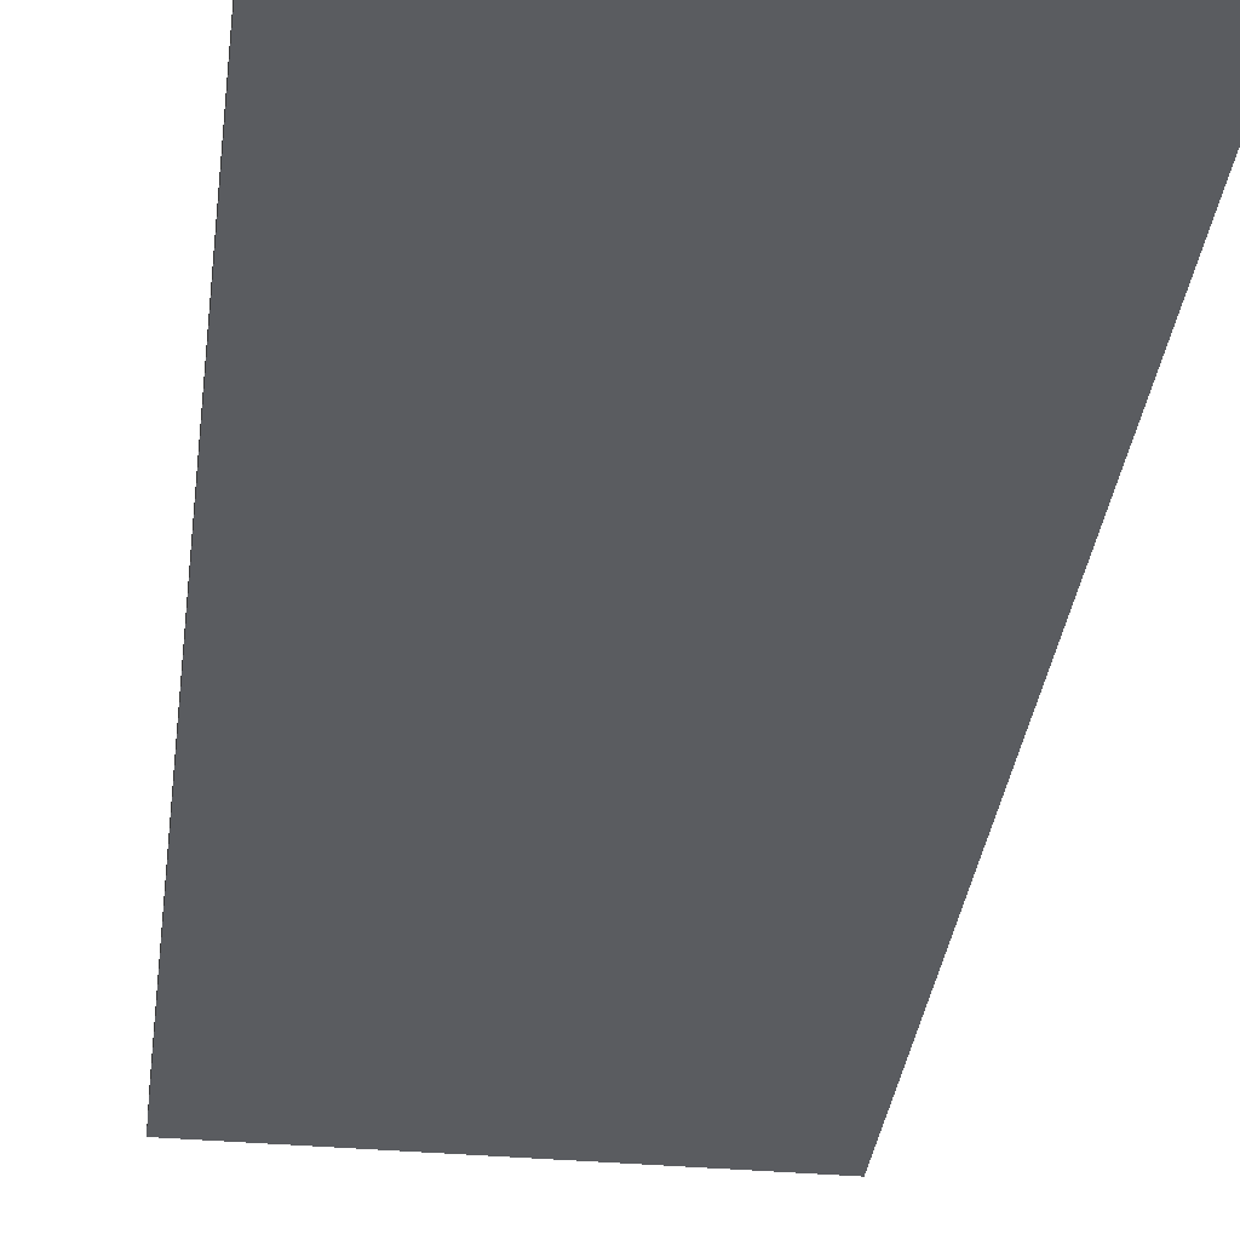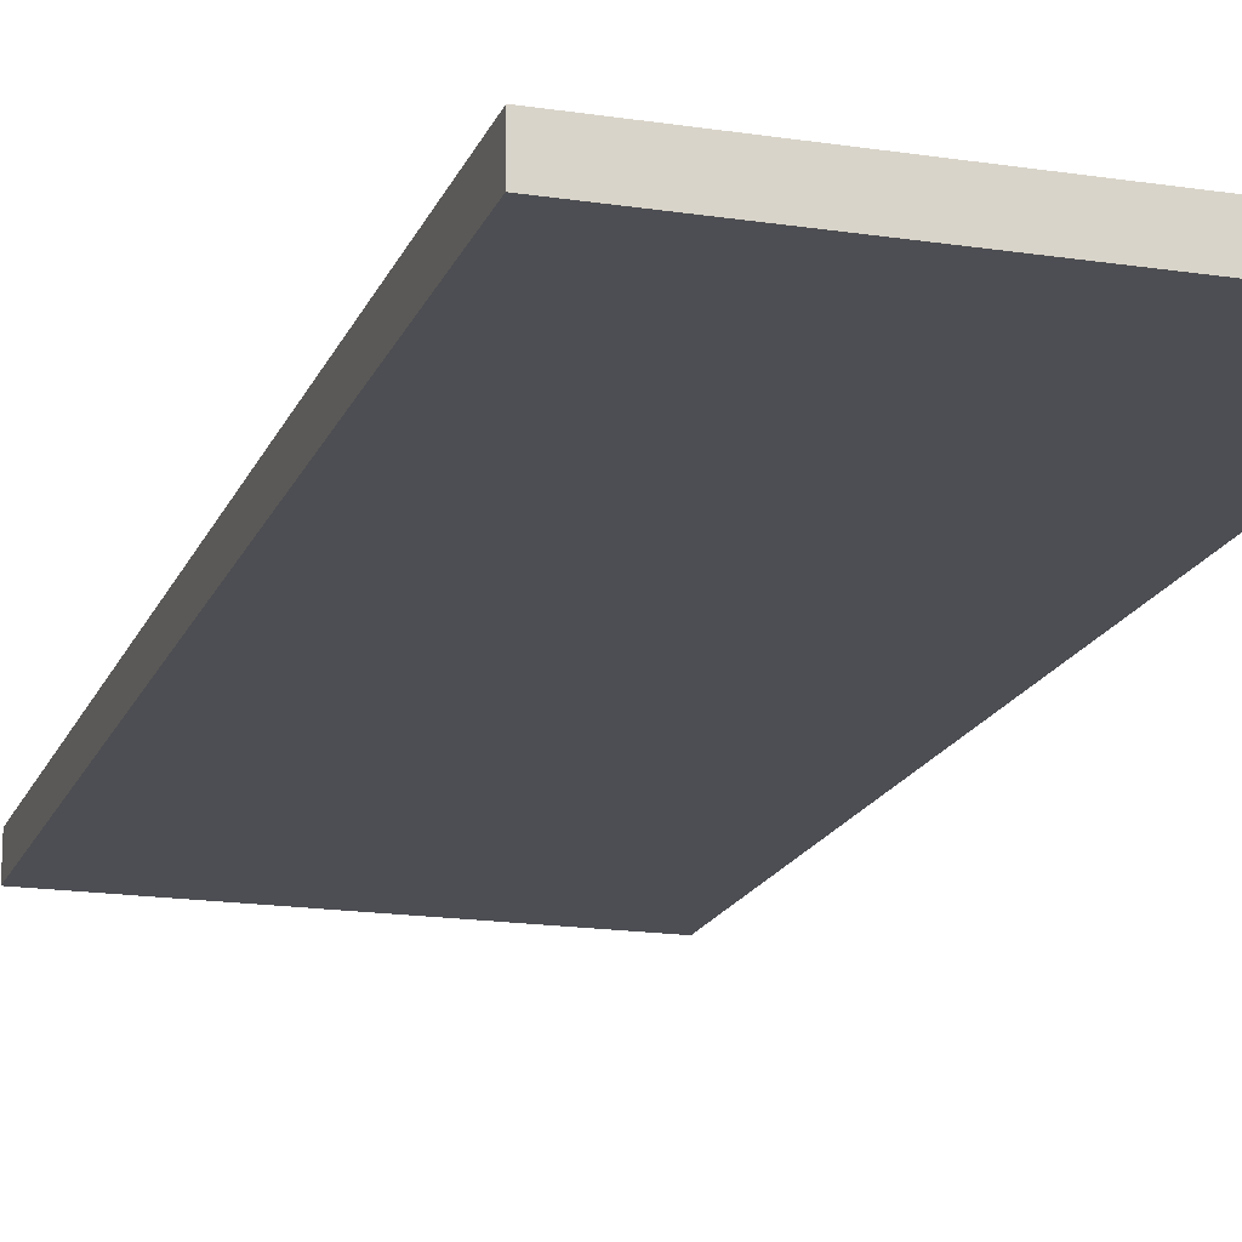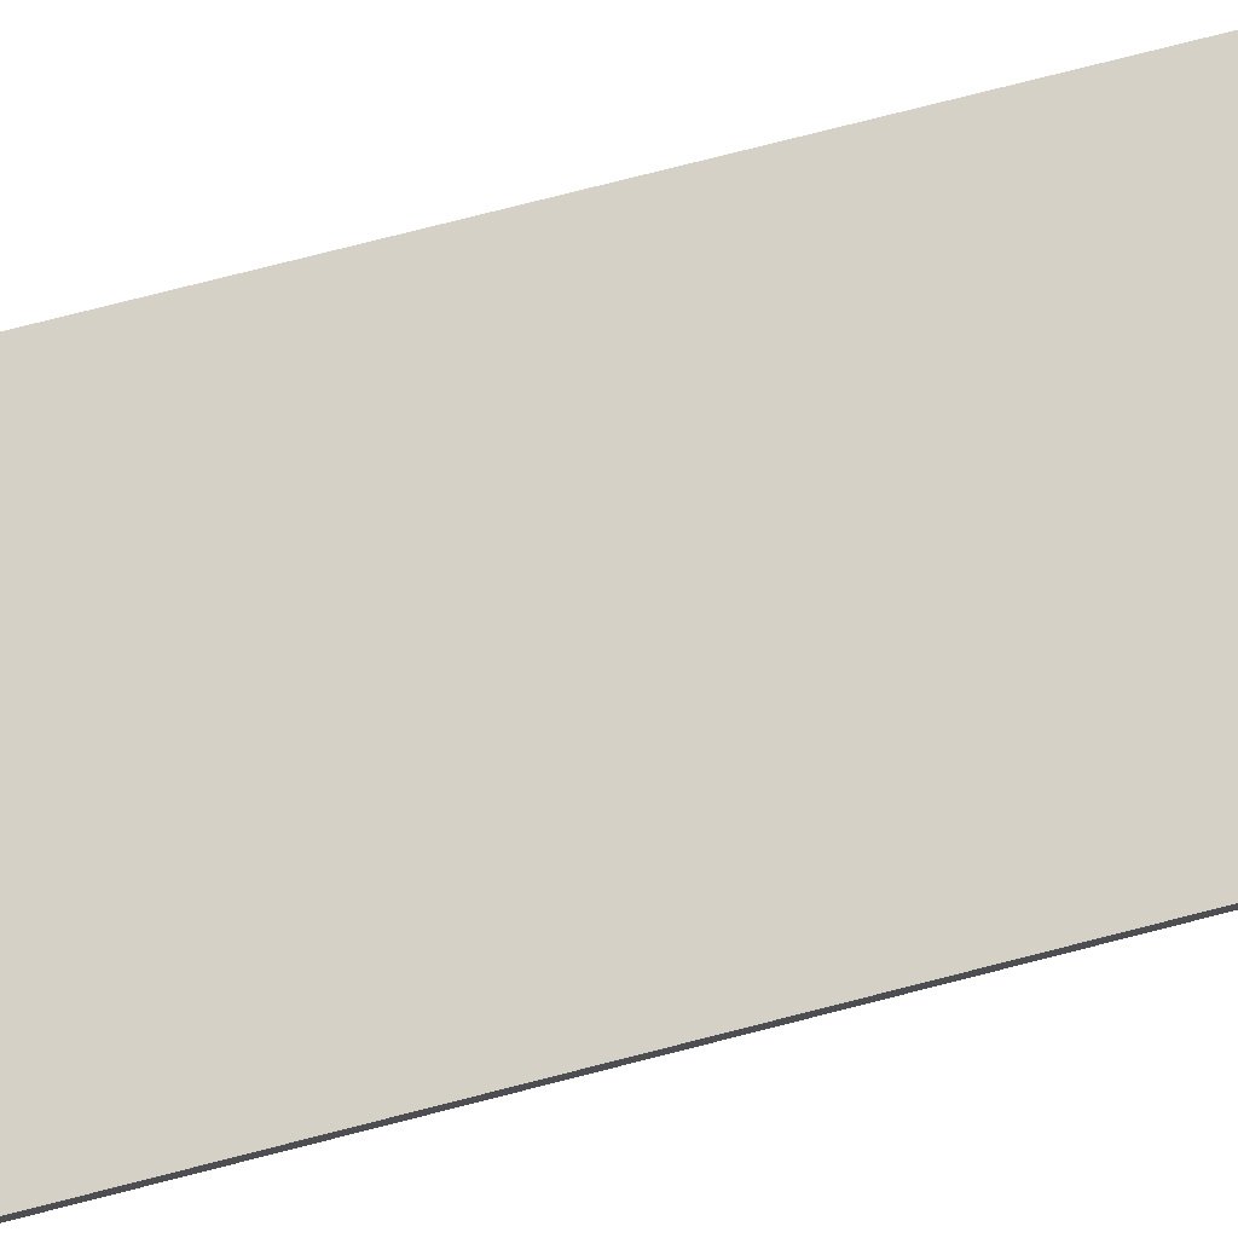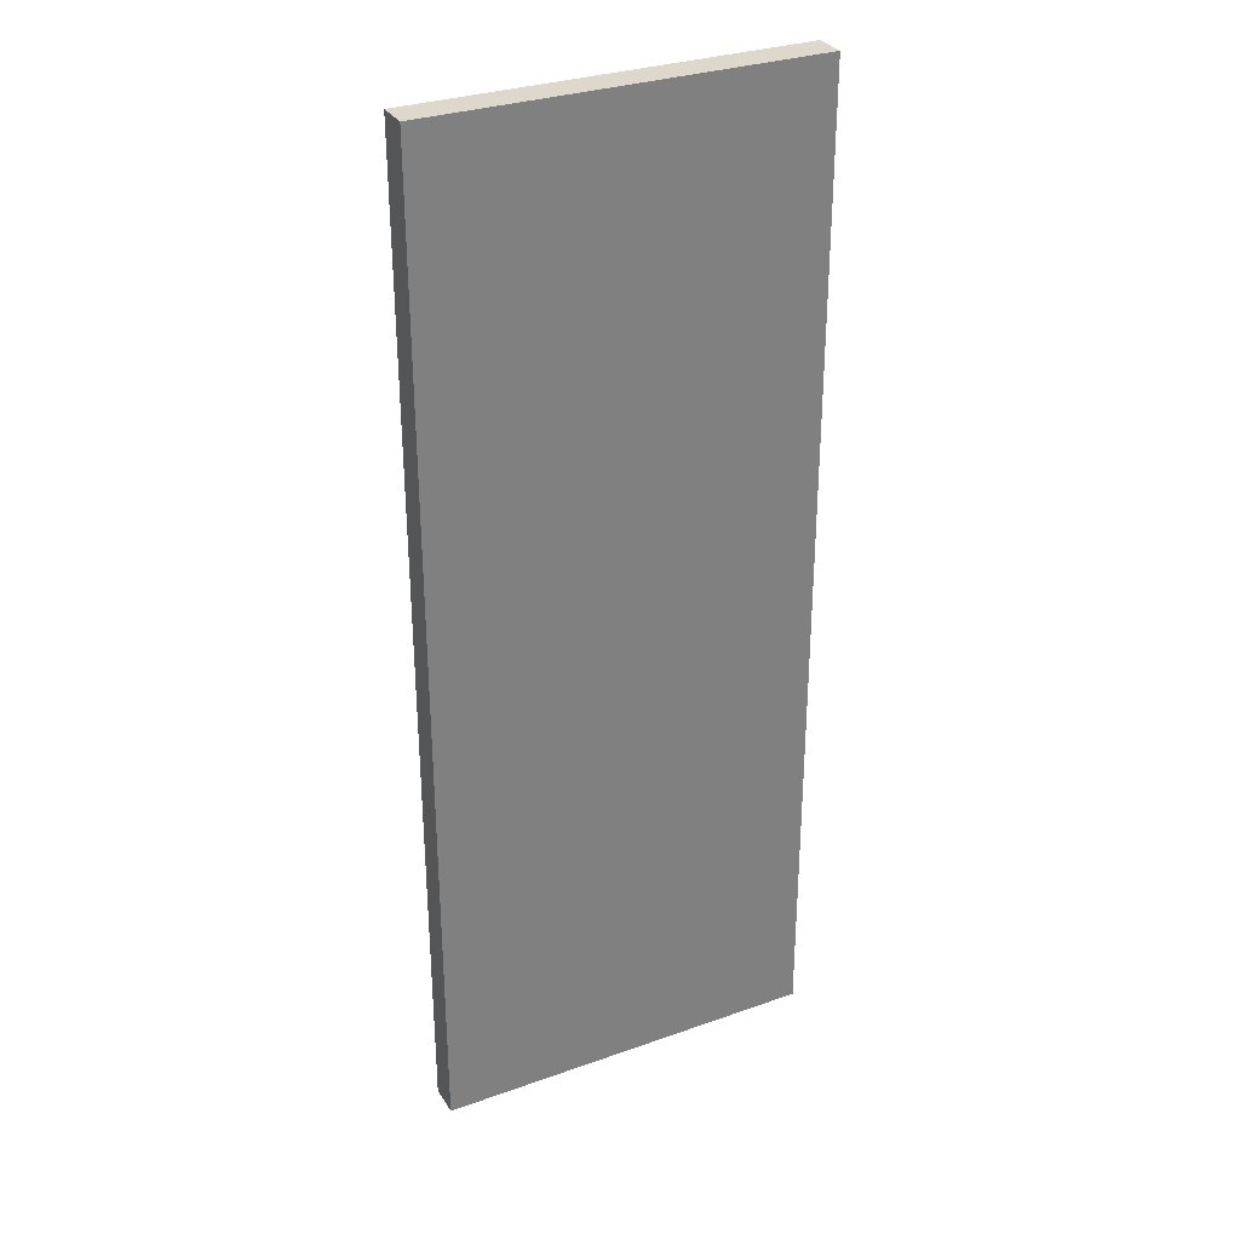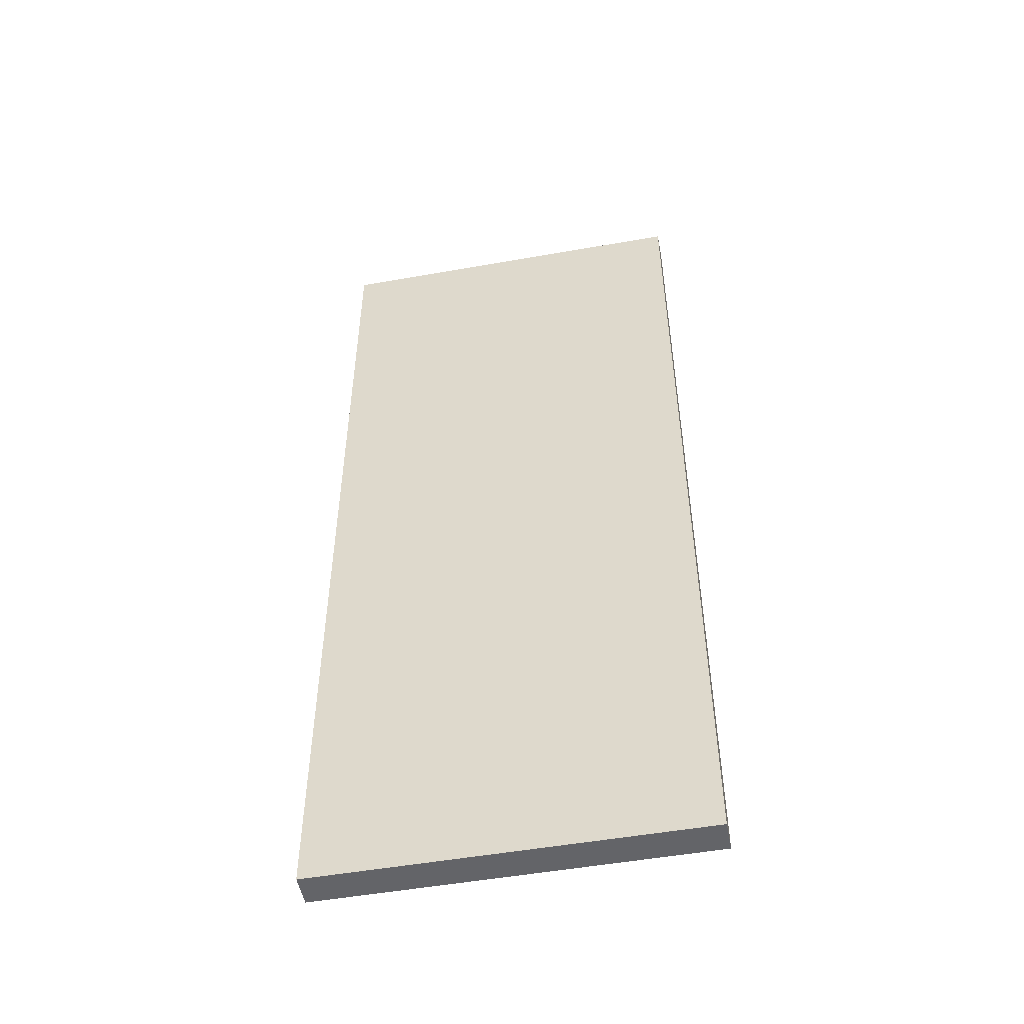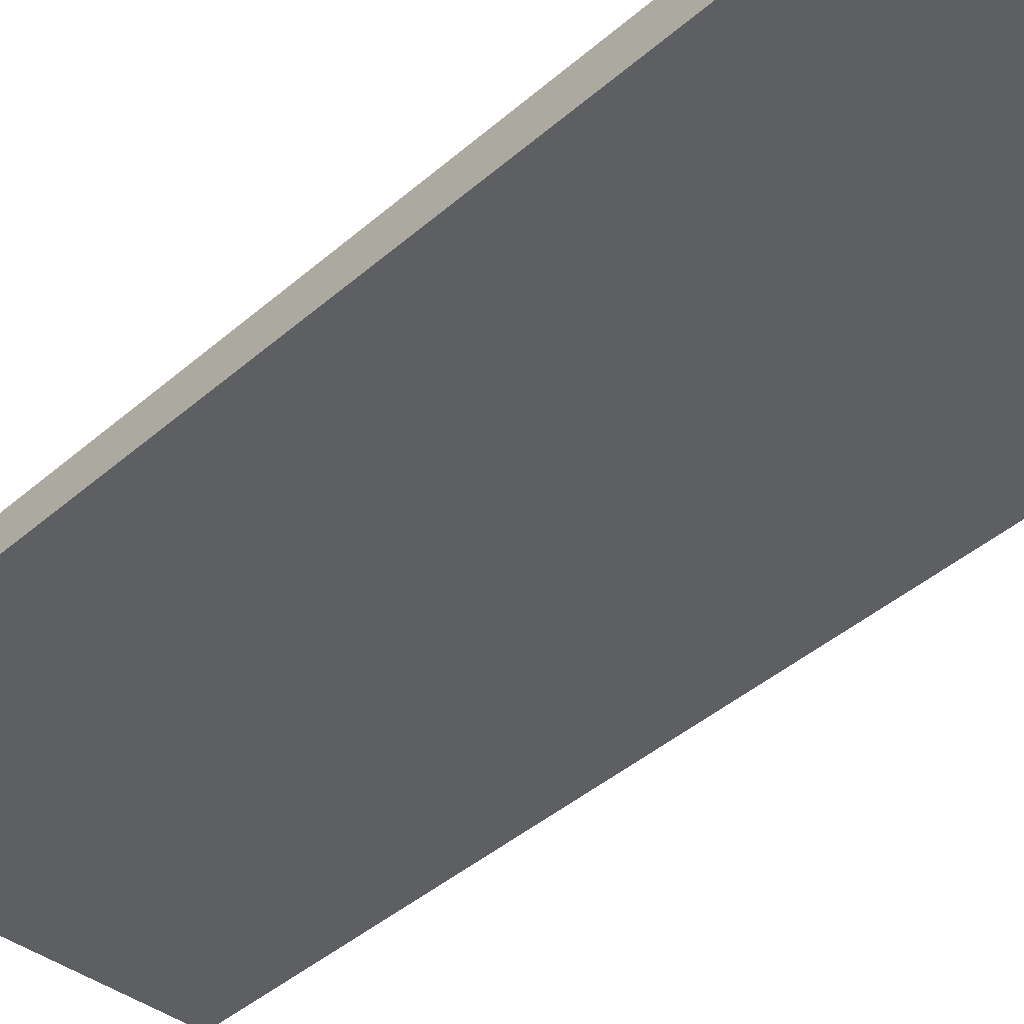
<metadata>
{"format":"obj","ext":"obj","renderer":"f3d","projection":"perspective","resolution":1024,"background":"white","views":[{"elev":-33.6,"azim":-6.9,"up":"+Z"},{"elev":-17.4,"azim":-17.0,"up":"+Z"},{"elev":79.2,"azim":75.8,"up":"+Z"},{"elev":31.2,"azim":153.2,"up":"+Y"},{"elev":-51.3,"azim":-169.1,"up":"+Y"},{"elev":-40.1,"azim":137.3,"up":"+Z"}]}
</metadata>
<code>
o
v 2.4 5.7 -10.8
v 2.4 5.7 -10.7
v 2.4 8.8 -10.8
v 2.4 8.8 -10.7
v 3.6 5.7 -10.8
v 3.6 5.7 -10.7
v 3.6 8.8 -10.8
v 3.6 8.8 -10.7
v 2.4 5.7 -10.8
v 2.4 8.8 -10.8
v 3.6 5.7 -10.8
v 3.6 8.8 -10.8
v 2.4 5.7 -10.7
v 2.4 8.8 -10.7
v 3.6 5.7 -10.7
v 3.6 8.8 -10.7
v 2.4 5.7 -10.8
v 3.6 5.7 -10.8
v 2.4 5.7 -10.7
v 3.6 5.7 -10.7
v 2.4 8.8 -10.8
v 3.6 8.8 -10.8
v 2.4 8.8 -10.7
v 3.6 8.8 -10.7
f 1 2 3
f 3 2 4
f 7 6 5
f 8 6 7
f 9 10 11
f 11 10 12
f 15 14 13
f 16 14 15
f 17 18 19
f 19 18 20
f 23 22 21
f 24 22 23

</code>
